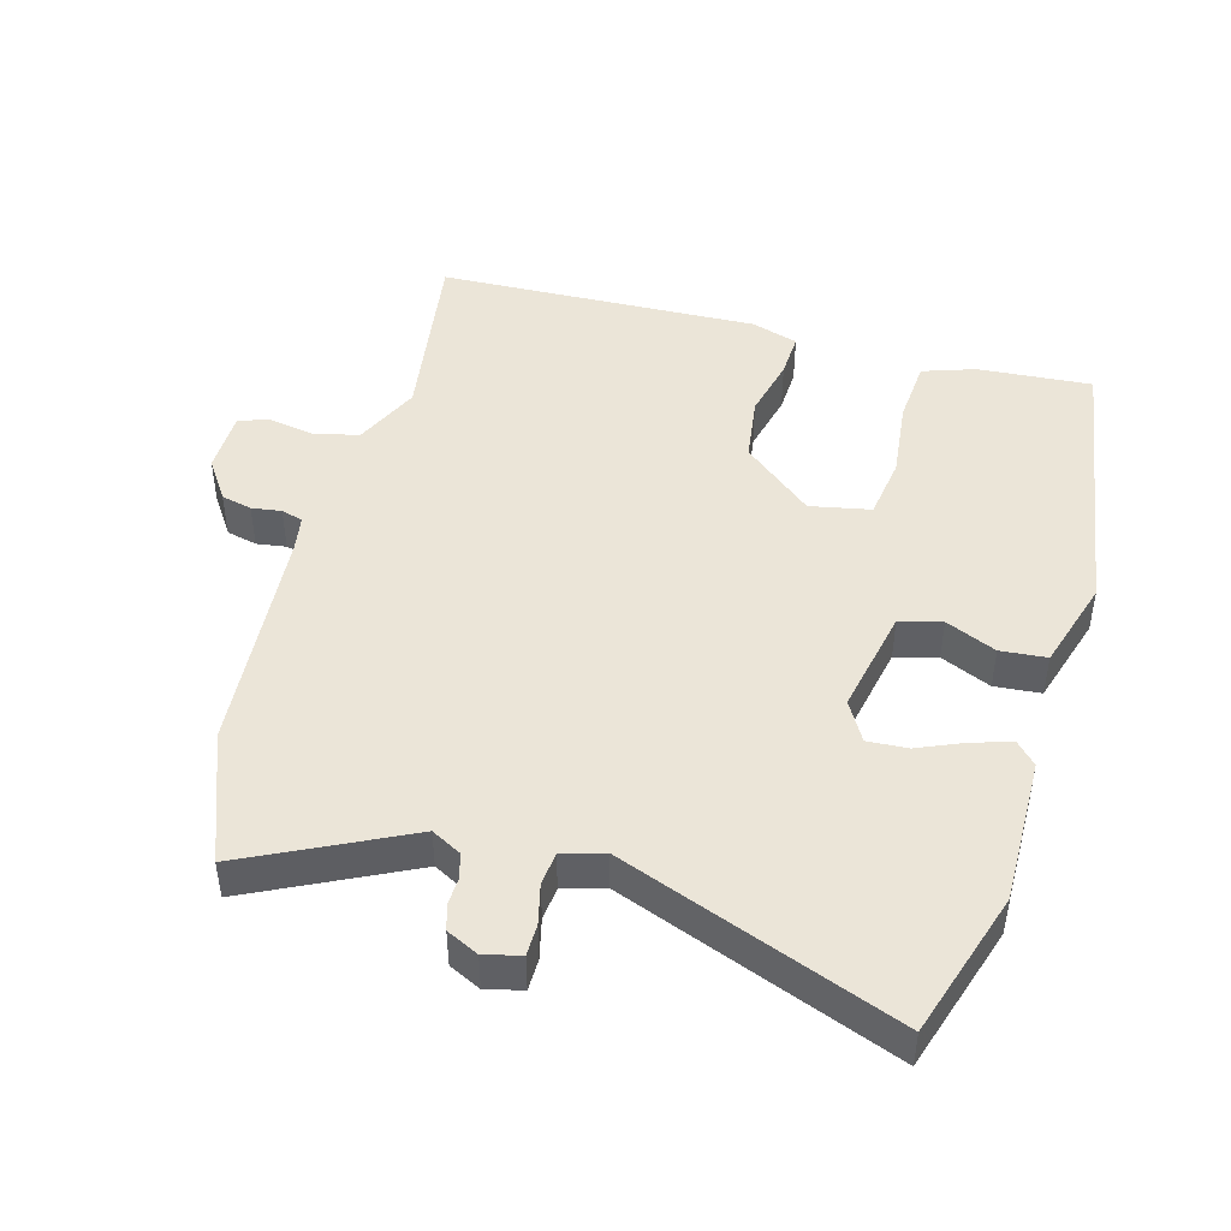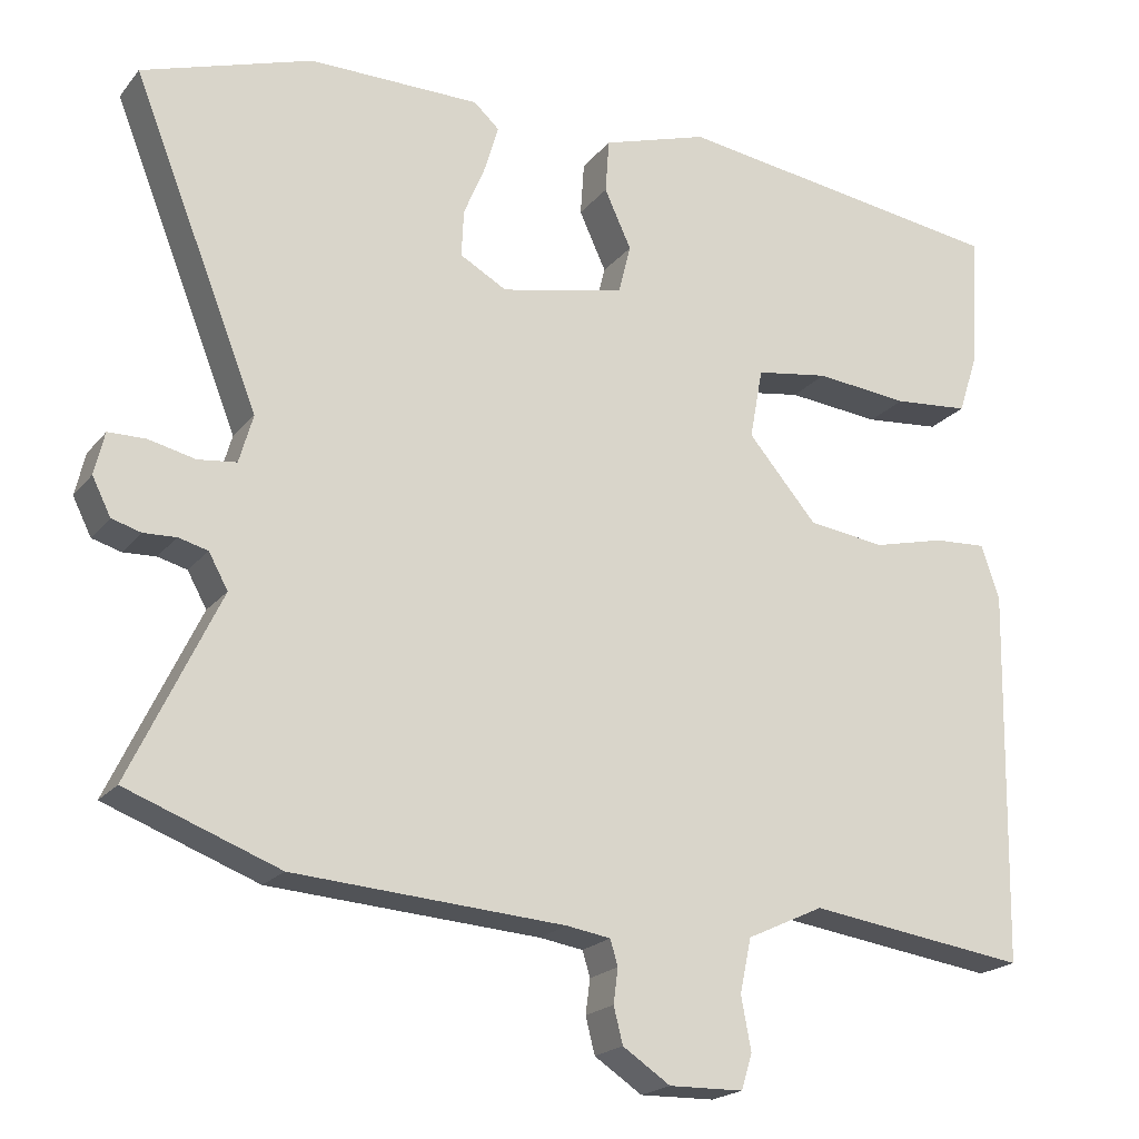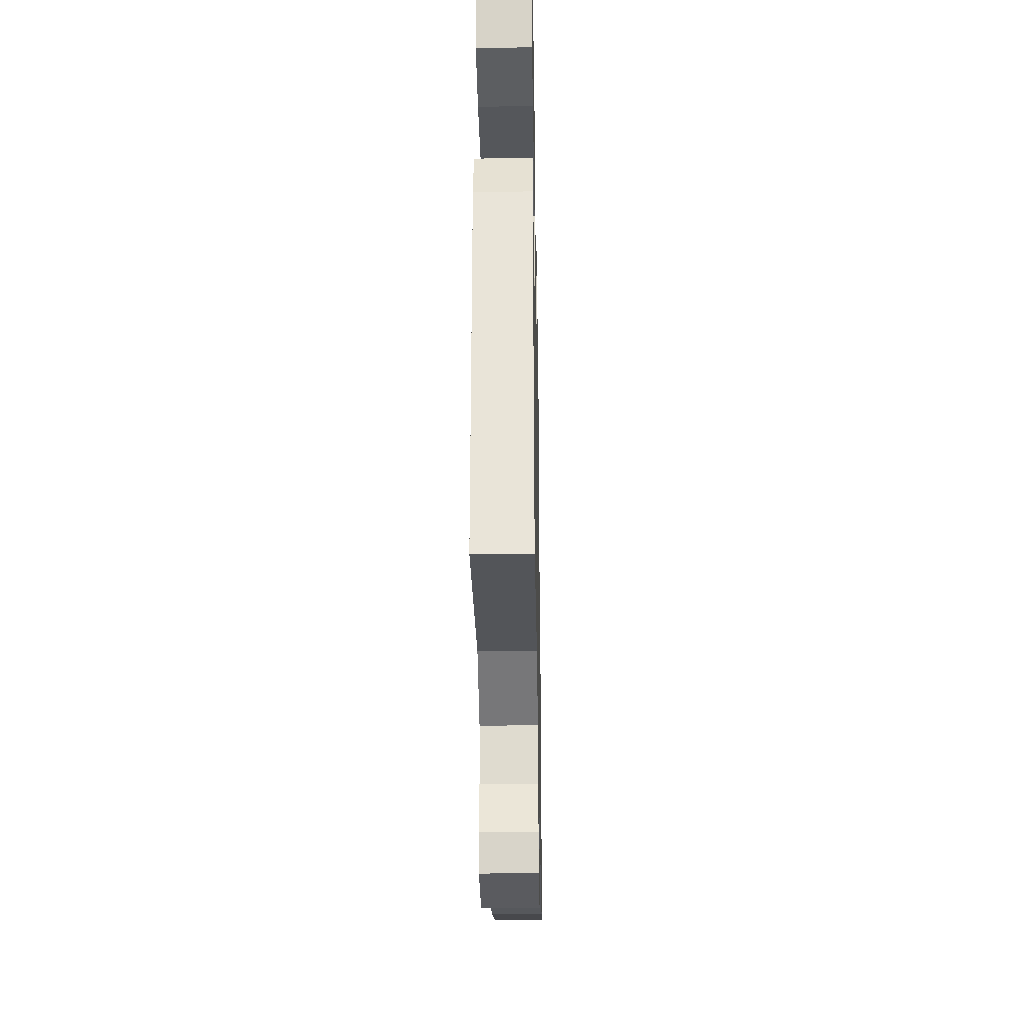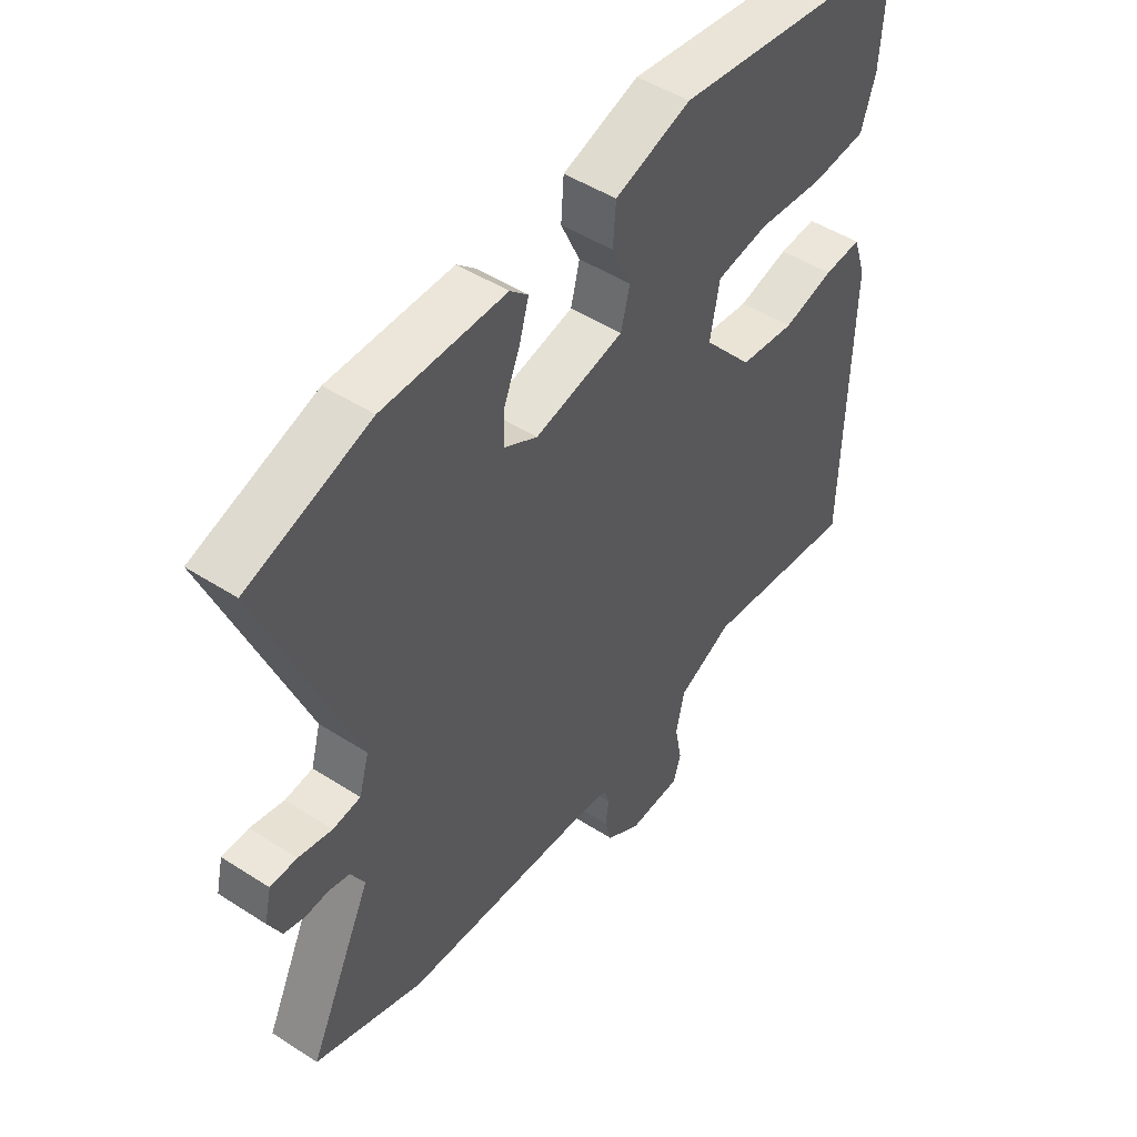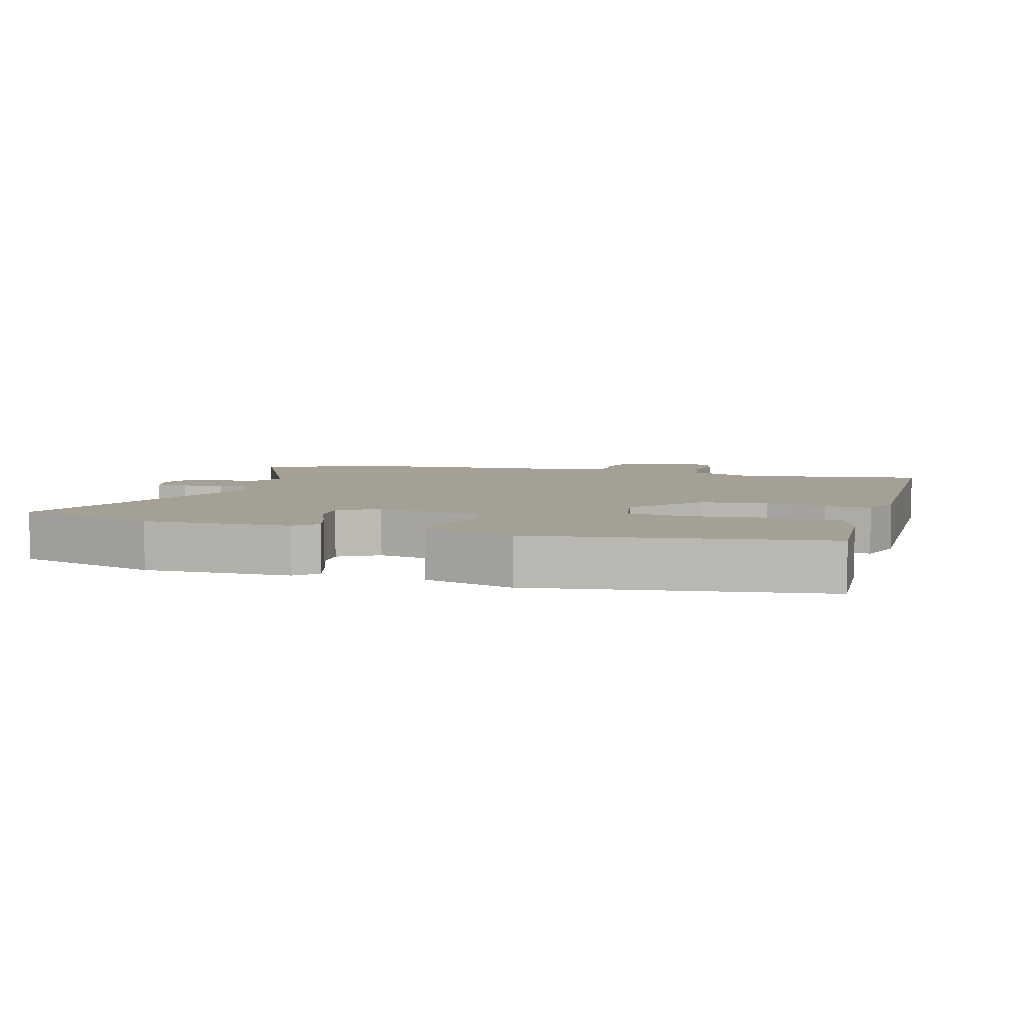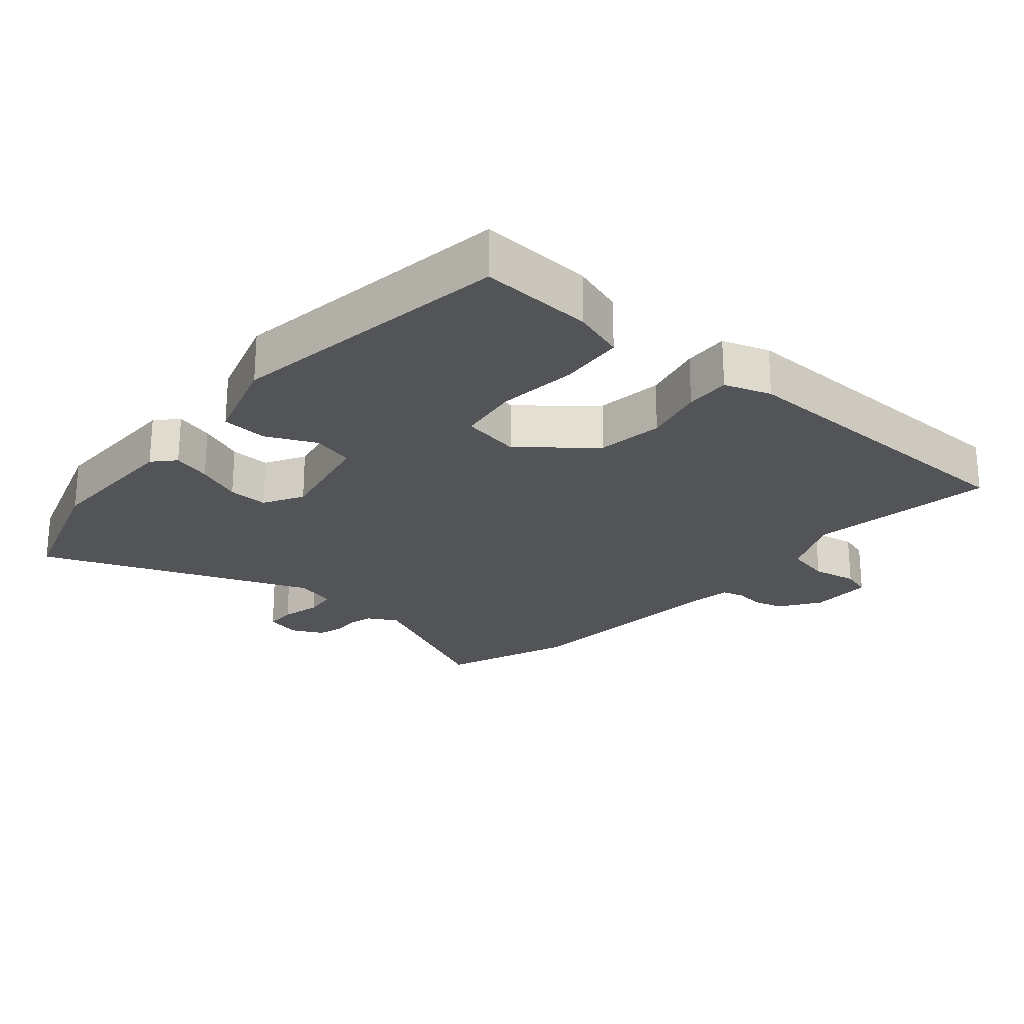
<metadata>
{"format":"obj","ext":"obj","renderer":"f3d","projection":"perspective","resolution":1024,"background":"white","views":[{"elev":45.6,"azim":-75.1,"up":"+Y"},{"elev":-20.3,"azim":-27.3,"up":"+Z"},{"elev":-32.1,"azim":91.0,"up":"+Z"},{"elev":48.3,"azim":-54.2,"up":"+Z"},{"elev":5.8,"azim":15.6,"up":"+Y"},{"elev":-23.3,"azim":49.1,"up":"+Y"}]}
</metadata>
<code>
v 0.53 0.07 0.488
v 0.52 0.07 0.315
v 0.494 0.07 0.235
v 0.395 0.07 0.226
v 0.273 0.07 0.238
v 0.178 0.07 0.223
v 0.161 0.07 0.131
v 0.251 0.07 0.026
v 0.352 0.07 0.013
v 0.445 0.07 0.036
v 0.514 0.07 0.04
v 0.538 0.07 -0.031
v 0.528 0.07 -0.521
v 0.242 0.07 -0.481
v 0.142 0.07 -0.528
v 0.127 0.07 -0.598
v 0.14 0.07 -0.667
v 0.126 0.07 -0.713
v 0.029 0.07 -0.715
v -0.033 0.07 -0.674
v -0.045 0.07 -0.627
v -0.039 0.07 -0.582
v -0.049 0.07 -0.549
v -0.106 0.07 -0.54
v -0.458 0.07 -0.516
v -0.656 0.07 -0.442
v -0.54 0.07 -0.199
v -0.565 0.07 -0.154
v -0.603 0.07 -0.144
v -0.645 0.07 -0.146
v -0.683 0.07 -0.135
v -0.707 0.07 -0.087
v -0.694 0.07 -0.032
v -0.646 0.07 -0.031
v -0.585 0.07 -0.045
v -0.535 0.07 -0.039
v -0.517 0.07 0.024
v -0.682 0.07 0.44
v -0.461 0.07 0.513
v -0.238 0.07 0.513
v -0.205 0.07 0.483
v -0.222 0.07 0.424
v -0.251 0.07 0.354
v -0.254 0.07 0.293
v -0.193 0.07 0.259
v -0.031 0.07 0.294
v -0.015 0.07 0.358
v -0.05 0.07 0.434
v -0.045 0.07 0.504
v 0.093 0.07 0.548
v 0.53 0 0.488
v 0.52 0 0.315
v 0.494 0 0.235
v 0.395 0 0.226
v 0.273 0 0.238
v 0.178 0 0.223
v 0.161 0 0.131
v 0.251 0 0.026
v 0.352 0 0.013
v 0.445 0 0.036
v 0.514 0 0.04
v 0.538 0 -0.031
v 0.528 0 -0.521
v 0.242 0 -0.481
v 0.142 0 -0.528
v 0.127 0 -0.598
v 0.14 0 -0.667
v 0.126 0 -0.713
v 0.029 0 -0.715
v -0.033 0 -0.674
v -0.045 0 -0.627
v -0.039 0 -0.582
v -0.049 0 -0.549
v -0.106 0 -0.54
v -0.458 0 -0.516
v -0.656 0 -0.442
v -0.54 0 -0.199
v -0.565 0 -0.154
v -0.603 0 -0.144
v -0.645 0 -0.146
v -0.683 0 -0.135
v -0.707 0 -0.087
v -0.694 0 -0.032
v -0.646 0 -0.031
v -0.585 0 -0.045
v -0.535 0 -0.039
v -0.517 0 0.024
v -0.682 0 0.44
v -0.461 0 0.513
v -0.238 0 0.513
v -0.205 0 0.483
v -0.222 0 0.424
v -0.251 0 0.354
v -0.254 0 0.293
v -0.193 0 0.259
v -0.031 0 0.294
v -0.015 0 0.358
v -0.05 0 0.434
v -0.045 0 0.504
v 0.093 0 0.548
f 47 48 49 50
f 46 47 50 1
f 40 41 42 43
f 38 39 40 43
f 37 38 43 44
f 36 37 44 45
f 32 33 34 35
f 32 35 36
f 29 30 31 32
f 28 29 32 36
f 27 28 36 45
f 24 25 26 27
f 23 24 27 45
f 19 20 21 22
f 16 17 18 19
f 15 16 19 22
f 14 15 22 23
f 12 13 14
f 9 10 11 12
f 8 9 12 14
f 7 8 14 23
f 2 3 4 5
f 46 1 2 5
f 46 5 6
f 23 45 46
f 6 7 23 46
f 100 99 98 97
f 51 100 97 96
f 93 92 91 90
f 93 90 89 88
f 94 93 88 87
f 95 94 87 86
f 85 84 83 82
f 86 85 82
f 82 81 80 79
f 86 82 79 78
f 95 86 78 77
f 77 76 75 74
f 95 77 74 73
f 72 71 70 69
f 69 68 67 66
f 72 69 66 65
f 73 72 65 64
f 64 63 62
f 62 61 60 59
f 64 62 59 58
f 73 64 58 57
f 55 54 53 52
f 55 52 51 96
f 56 55 96
f 96 95 73
f 96 73 57 56
f 1 51 52 2
f 2 52 53 3
f 3 53 54 4
f 4 54 55 5
f 5 55 56 6
f 6 56 57 7
f 7 57 58 8
f 8 58 59 9
f 9 59 60 10
f 10 60 61 11
f 11 61 62 12
f 12 62 63 13
f 13 63 64 14
f 14 64 65 15
f 15 65 66 16
f 16 66 67 17
f 17 67 68 18
f 18 68 69 19
f 19 69 70 20
f 20 70 71 21
f 21 71 72 22
f 22 72 73 23
f 23 73 74 24
f 24 74 75 25
f 25 75 76 26
f 26 76 77 27
f 27 77 78 28
f 28 78 79 29
f 29 79 80 30
f 30 80 81 31
f 31 81 82 32
f 32 82 83 33
f 33 83 84 34
f 34 84 85 35
f 35 85 86 36
f 36 86 87 37
f 37 87 88 38
f 38 88 89 39
f 39 89 90 40
f 40 90 91 41
f 41 91 92 42
f 42 92 93 43
f 43 93 94 44
f 44 94 95 45
f 45 95 96 46
f 46 96 97 47
f 47 97 98 48
f 48 98 99 49
f 49 99 100 50
f 50 100 51 1

</code>
